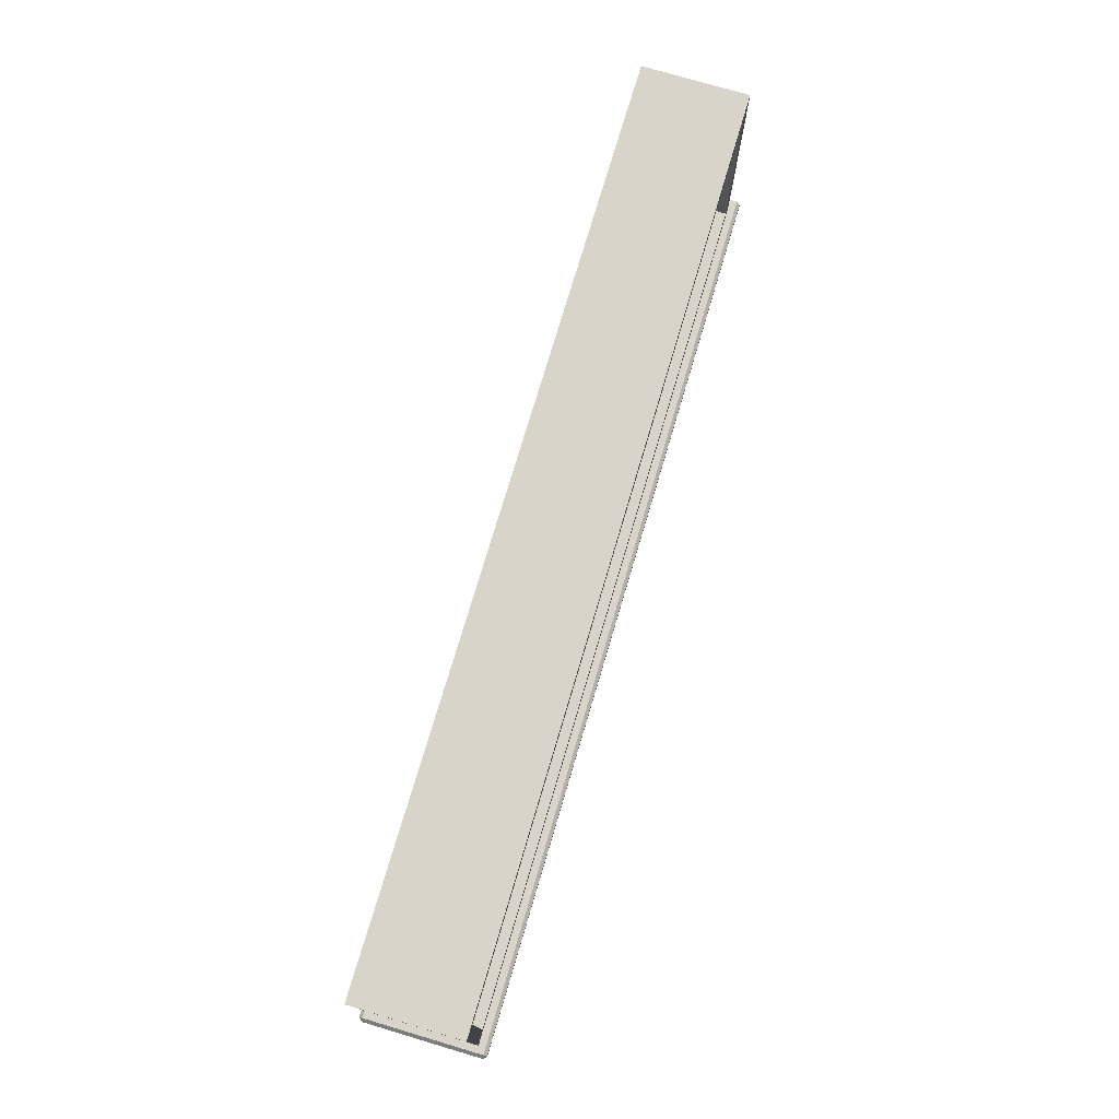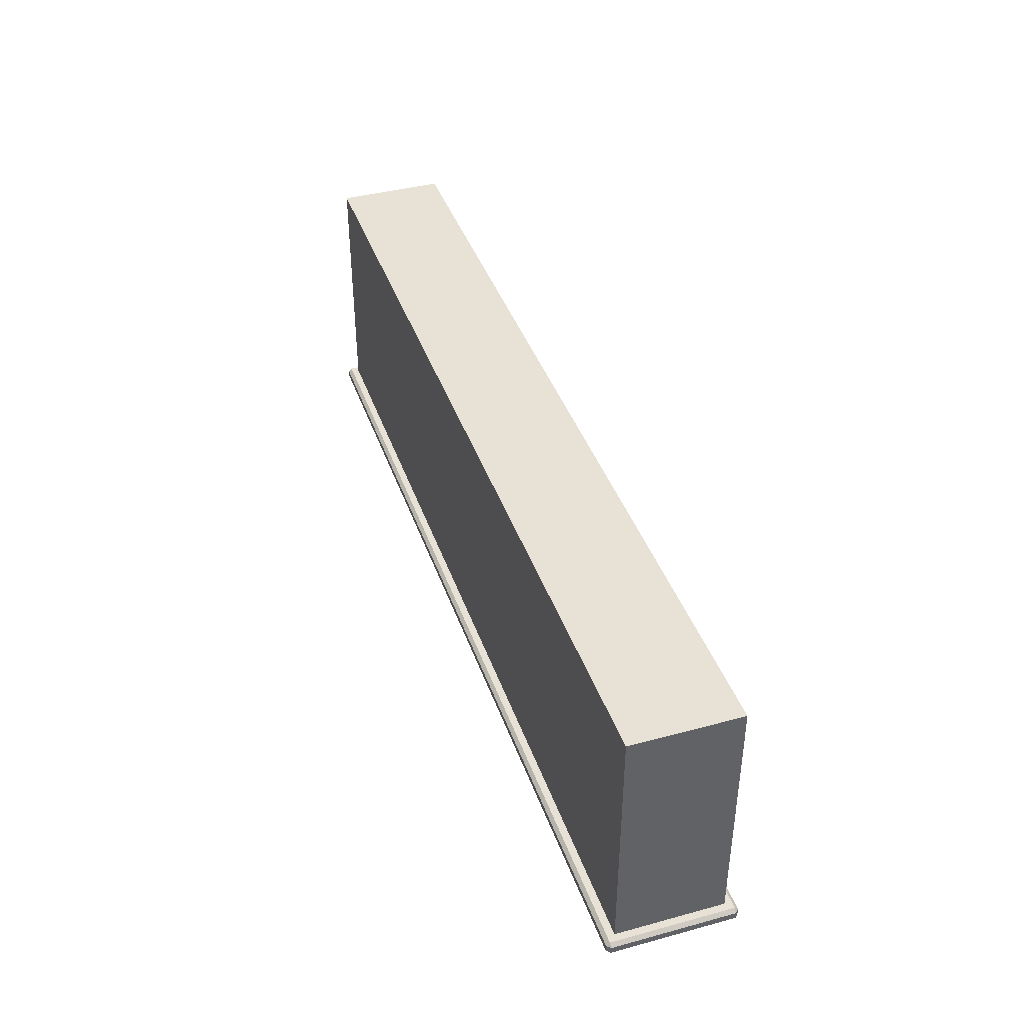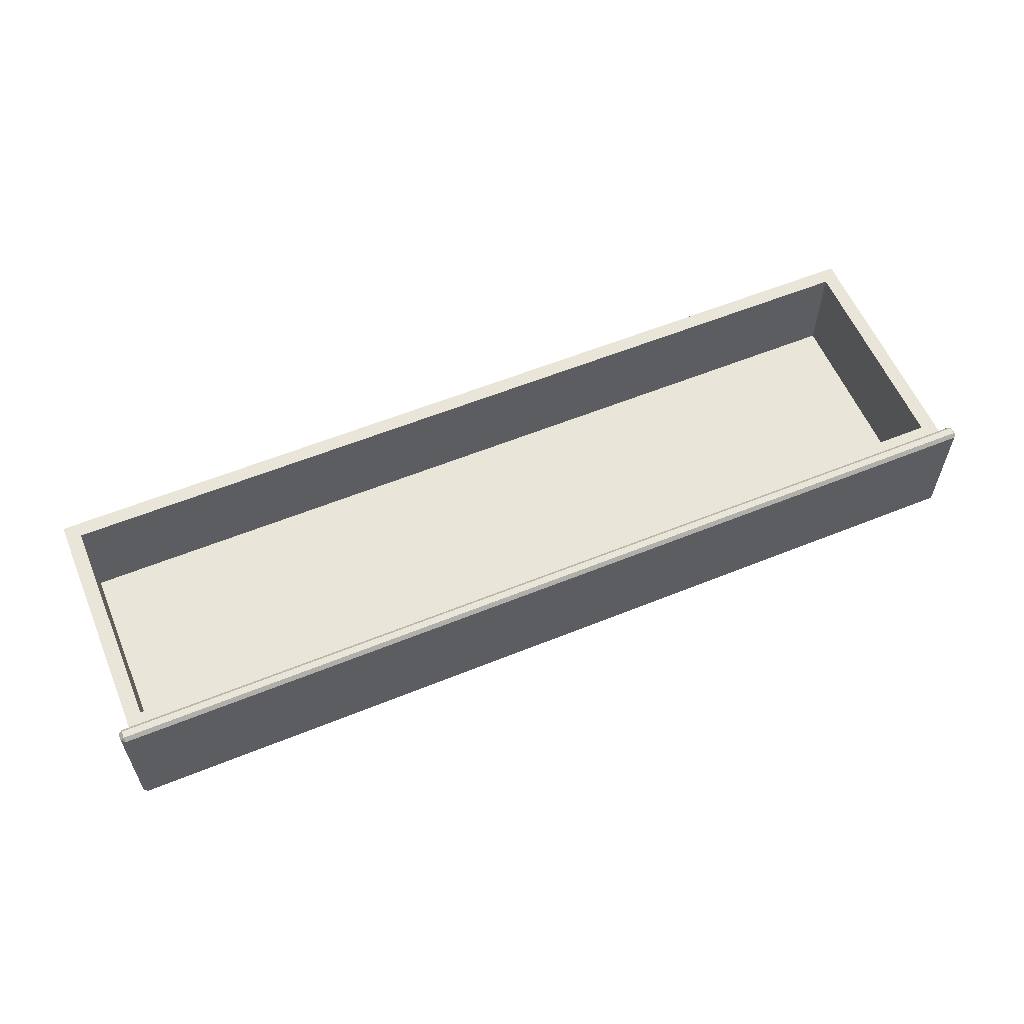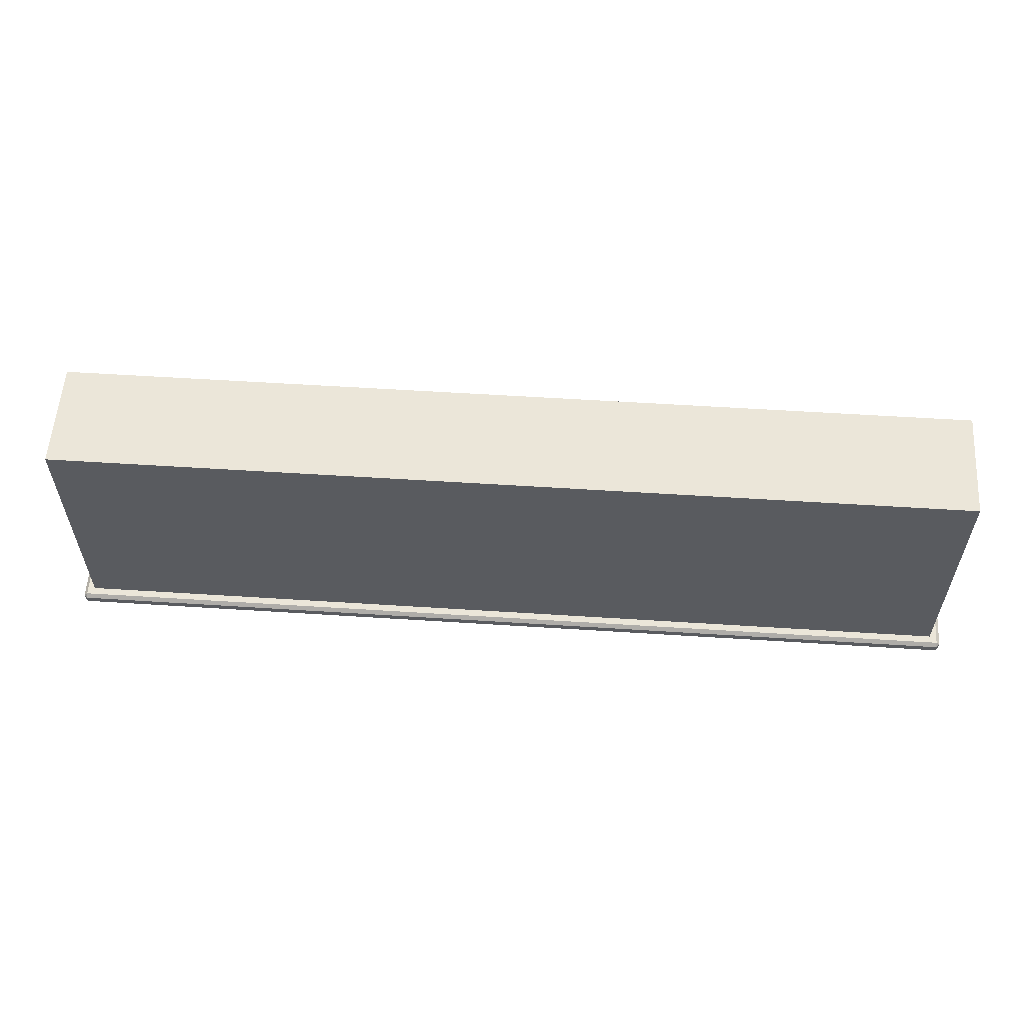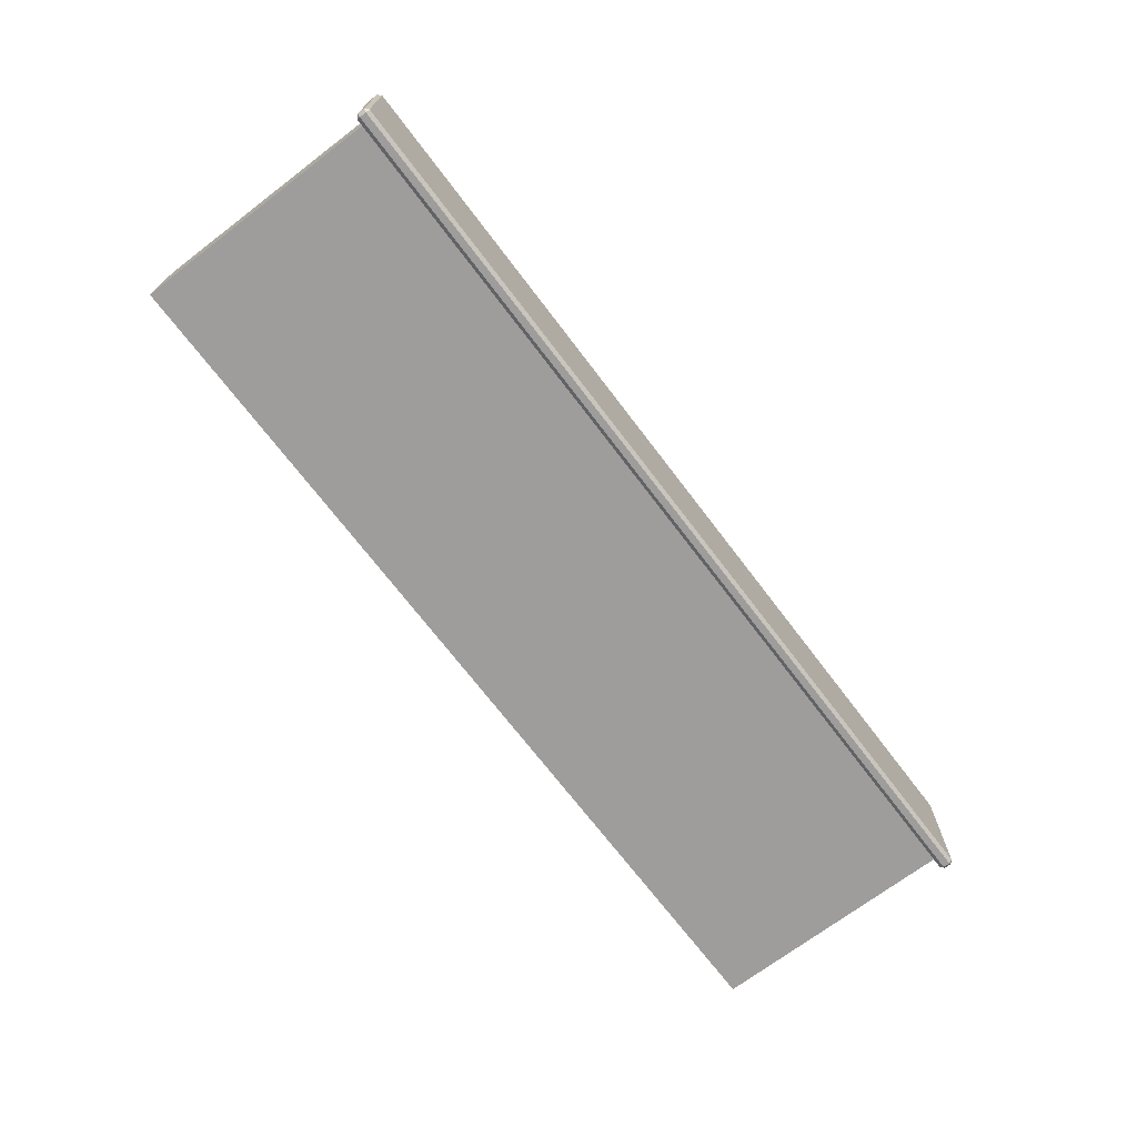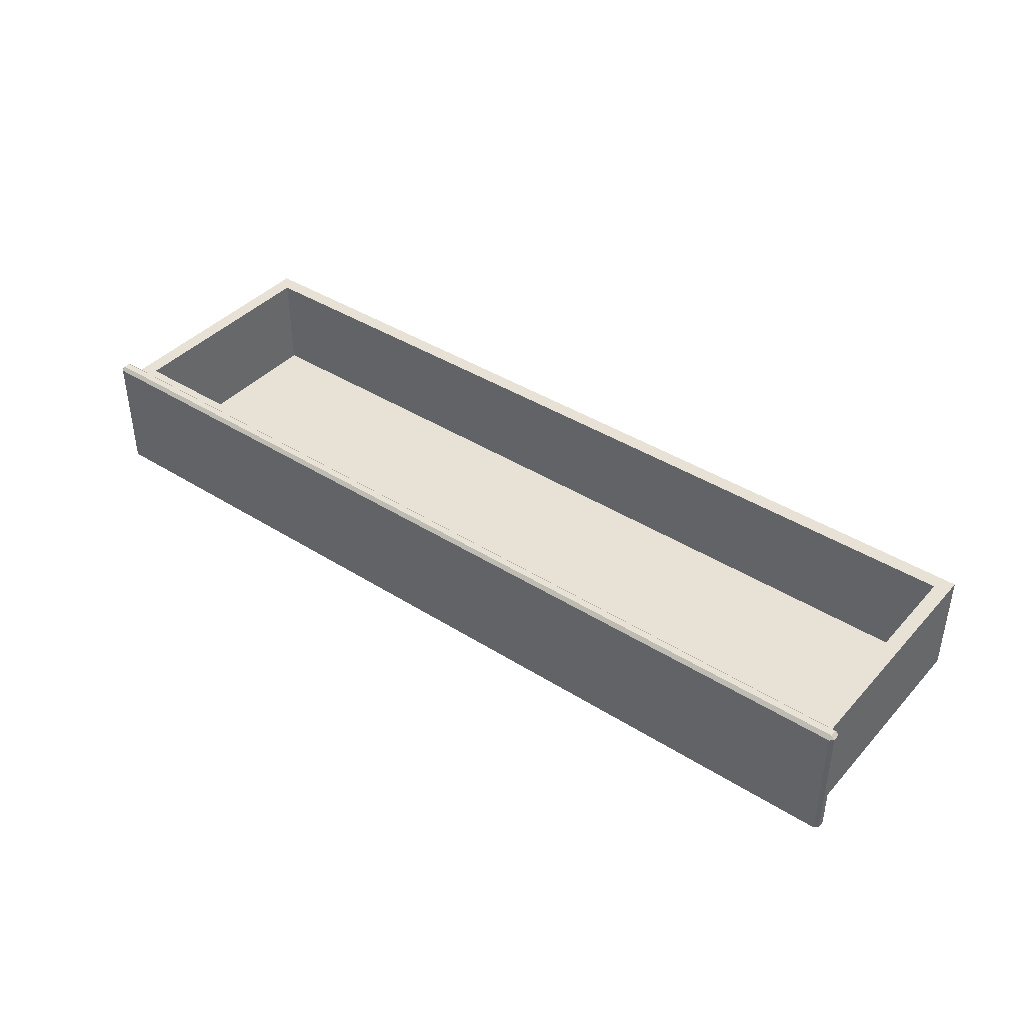
<metadata>
{"format":"obj","ext":"obj","renderer":"f3d","projection":"perspective","resolution":1024,"background":"white","views":[{"elev":75.4,"azim":-73.5,"up":"+Y"},{"elev":40.4,"azim":-108.4,"up":"+Y"},{"elev":58.4,"azim":-22.7,"up":"+Z"},{"elev":57.3,"azim":-176.2,"up":"+Y"},{"elev":-70.6,"azim":-52.8,"up":"+Z"},{"elev":40.6,"azim":37.7,"up":"+Z"}]}
</metadata>
<code>
o DrawermeshCoffeeTableDrawer_222_3_3_GeomSubset_1
v 0.272 -0.2249 -0.1484
v 0.2645 -0.225 -0.153
v 0.2554 -0.2249 -0.153
v 0.2479 -0.2249 -0.1485
v 0.2554 -0.225 -0.1587
v 0.2479 -0.2249 -0.1633
v 0.2645 -0.2249 -0.1587
v 0.272 -0.2249 -0.1633
v 0.2479 -0.2244 -0.1633
v 0.2479 -0.2244 -0.1485
v 0.272 -0.2244 -0.1633
v 0.272 -0.2244 -0.1484
v 0.2554 -0.2431 -0.153
v 0.2554 -0.2431 -0.1587
v 0.2645 -0.2431 -0.153
v 0.2645 -0.2458 -0.153
v 0.2554 -0.2458 -0.153
v -0.2365 -0.2431 -0.1532
v -0.2365 -0.2458 -0.1532
v -0.2457 -0.2431 -0.1532
v -0.2457 -0.2458 -0.1532
v -0.2457 -0.2249 -0.1532
v -0.2365 -0.225 -0.1532
v 0.2645 -0.2431 -0.1587
v 0.2645 -0.2458 -0.1587
v 0.2554 -0.2458 -0.1587
v -0.2365 -0.2458 -0.1588
v -0.2365 -0.2431 -0.1588
v -0.2457 -0.2458 -0.1588
v -0.2457 -0.2431 -0.1588
v -0.2365 -0.2249 -0.1588
v -0.2457 -0.225 -0.1588
v -0.2531 -0.2249 -0.1486
v -0.2291 -0.225 -0.1486
v -0.2291 -0.225 -0.1634
v -0.2531 -0.2249 -0.1634
v -0.2291 -0.2244 -0.1486
v -0.2291 -0.2244 -0.1634
v -0.2531 -0.2244 -0.1486
v -0.2531 -0.2244 -0.1634
v 0.3549 -0.2216 -0.2091
v 0.3549 -0.2163 -0.2091
v -0.3546 -0.2163 -0.2093
v -0.3546 -0.2216 -0.2093
v -0.3546 -0.2216 -0.1103
v -0.3546 -0.2163 -0.1103
v 0.3548 -0.2163 -0.11
v 0.3548 -0.2216 -0.11
v 0.3549 -0.2243 -0.2063
v -0.3546 -0.2243 -0.2066
v -0.3546 -0.2243 -0.113
v 0.3548 -0.2243 -0.1128
v 0.3576 -0.2216 -0.1128
v 0.3576 -0.2163 -0.1128
v 0.3576 -0.2163 -0.2063
v 0.3576 -0.2216 -0.2063
v -0.3573 -0.2216 -0.2066
v -0.3573 -0.2163 -0.2066
v -0.3573 -0.2163 -0.113
v -0.3573 -0.2216 -0.113
v 0.3549 -0.2136 -0.2063
v -0.3546 -0.2136 -0.2066
v -0.3546 -0.2136 -0.113
v 0.3548 -0.2136 -0.1128
v -0.349 -0.2136 -0.2011
v 0.3493 -0.2136 -0.2008
v -0.3491 -0.2136 -0.1185
v 0.3493 -0.2136 -0.1183
v 0.3493 -0.02182 -0.2008
v 0.3493 -0.02182 -0.1183
v -0.3491 -0.02182 -0.1185
v -0.349 -0.02182 -0.2011
v -0.3376 -0.03329 -0.1185
v -0.3376 -0.03329 -0.1964
v -0.3376 -0.2021 -0.1964
v -0.3376 -0.2021 -0.1185
v 0.3378 -0.2021 -0.1183
v 0.3378 -0.03329 -0.1183
v 0.3379 -0.03329 -0.1962
v 0.3379 -0.2021 -0.1962
f 41 43 42
f 41 44 43
f 45 47 46
f 45 48 47
f 49 51 50
f 49 52 51
f 53 55 54
f 53 56 55
f 57 59 58
f 57 60 59
f 57 44 50
f 41 56 49
f 60 51 45
f 53 48 52
f 42 61 55
f 43 58 62
f 59 46 63
f 47 54 64
f 60 50 51
f 60 57 50
f 44 49 50
f 44 41 49
f 52 56 53
f 52 49 56
f 48 51 52
f 48 45 51
f 62 42 43
f 62 61 42
f 63 58 59
f 63 62 58
f 64 46 47
f 64 63 46
f 54 61 64
f 54 55 61
f 45 59 60
f 45 46 59
f 43 57 58
f 43 44 57
f 55 41 42
f 55 56 41
f 47 53 54
f 47 48 53
f 65 61 62
f 65 66 61
f 67 65 62
f 67 62 63
f 68 67 63
f 68 63 64
f 66 64 61
f 66 68 64
f 69 71 70
f 69 72 71
f 73 75 74
f 73 76 75
f 66 72 69
f 66 65 72
f 65 71 72
f 65 67 71
f 68 69 70
f 68 66 69
f 77 67 68
f 77 76 67
f 76 71 67
f 76 73 71
f 73 70 71
f 73 78 70
f 78 68 70
f 78 77 68
f 75 79 74
f 75 80 79
f 77 79 80
f 77 78 79
f 78 74 79
f 78 73 74
f 76 80 75
f 76 77 80

</code>
